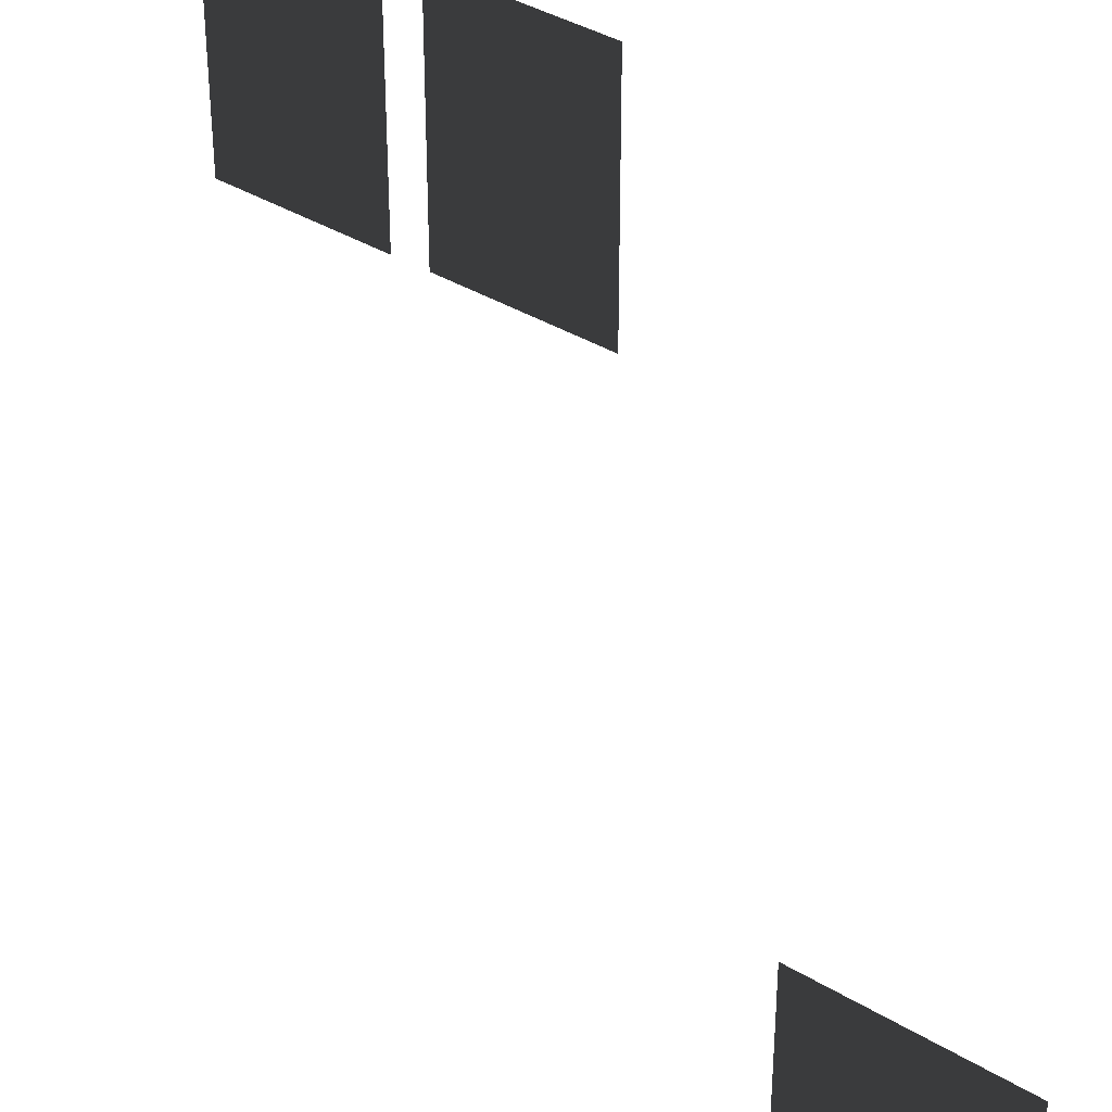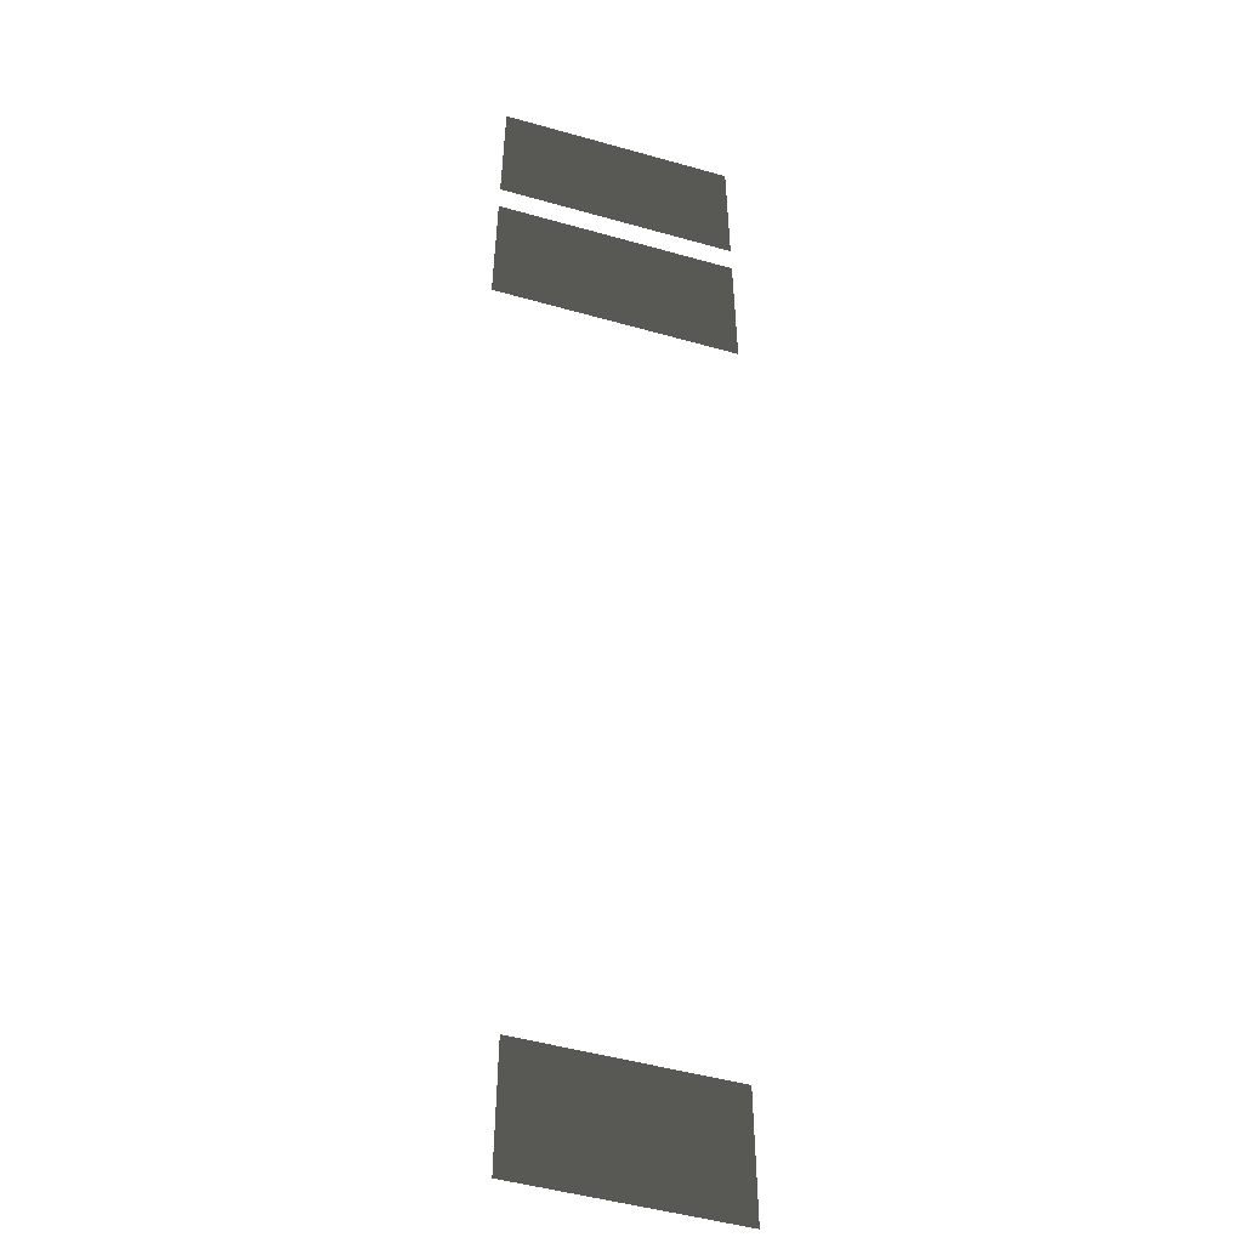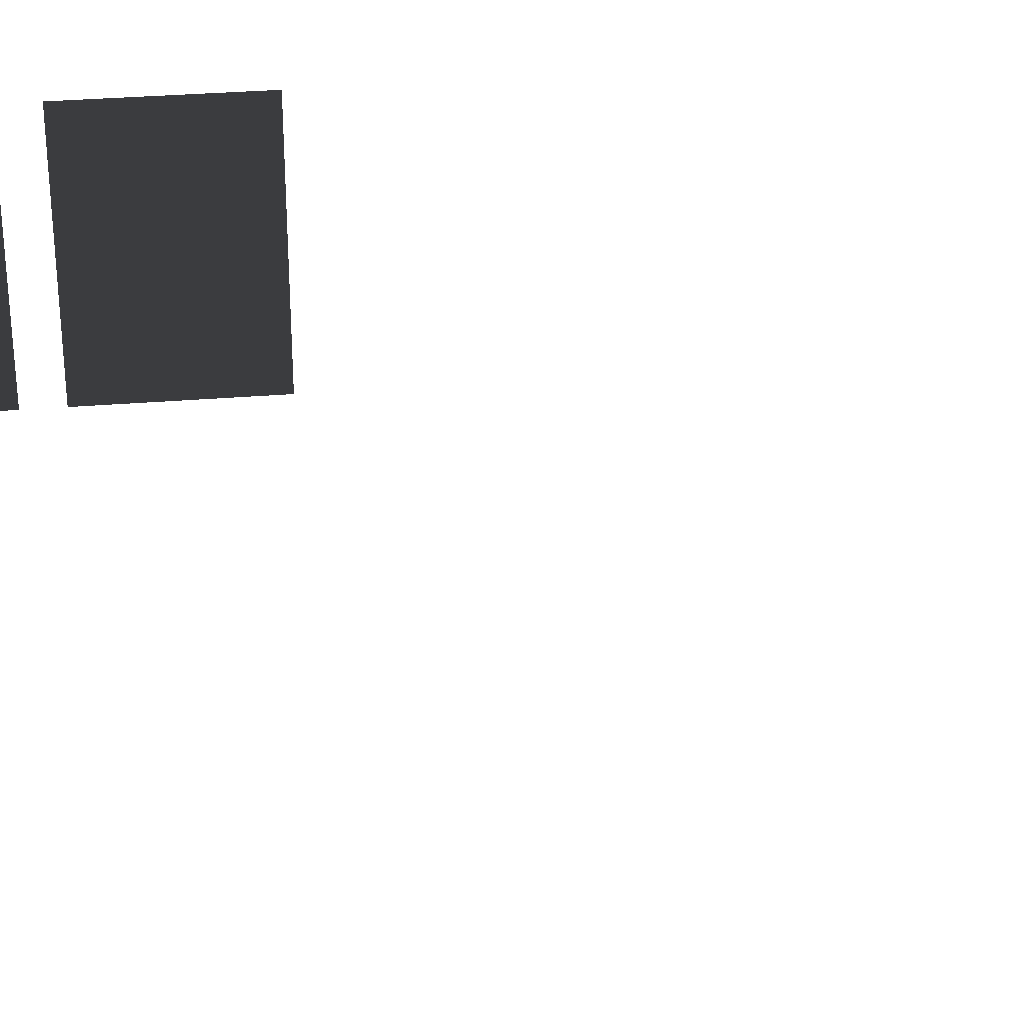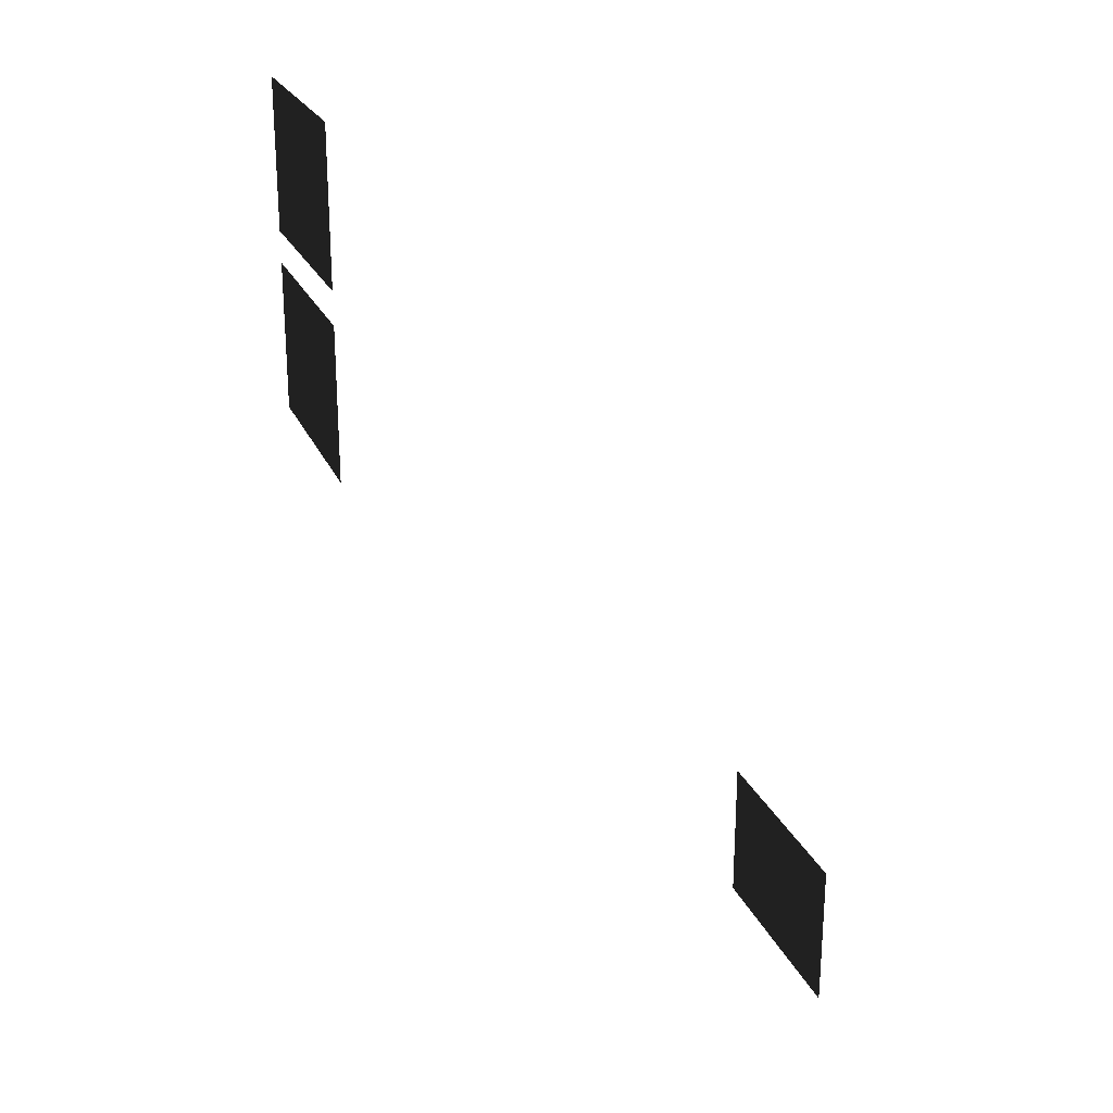
<metadata>
{"format":"obj","ext":"obj","renderer":"f3d","projection":"perspective","resolution":1024,"background":"white","views":[{"elev":38.5,"azim":-52.8,"up":"+Z"},{"elev":-51.8,"azim":73.2,"up":"+Y"},{"elev":32.5,"azim":-96.5,"up":"+Z"},{"elev":23.3,"azim":161.1,"up":"+Y"}]}
</metadata>
<code>
v -3.91 -0.62 2.352
v -3.91 -0.62 -0.1493
v -3.91 1.062 -0.1493
v -3.91 1.062 2.352
v 1.096 7.857 3.972
v 1.096 7.857 1.471
v 1.096 9.539 1.471
v 1.096 9.539 3.972
v 1.096 5.817 3.972
v 1.096 5.816 1.471
v 1.096 7.498 1.471
v 1.096 7.498 3.972
g Building_t8.025_34426_262
f 1 3 2
f 1 4 3
f 5 7 6
f 5 8 7
f 9 11 10
f 9 12 11

</code>
